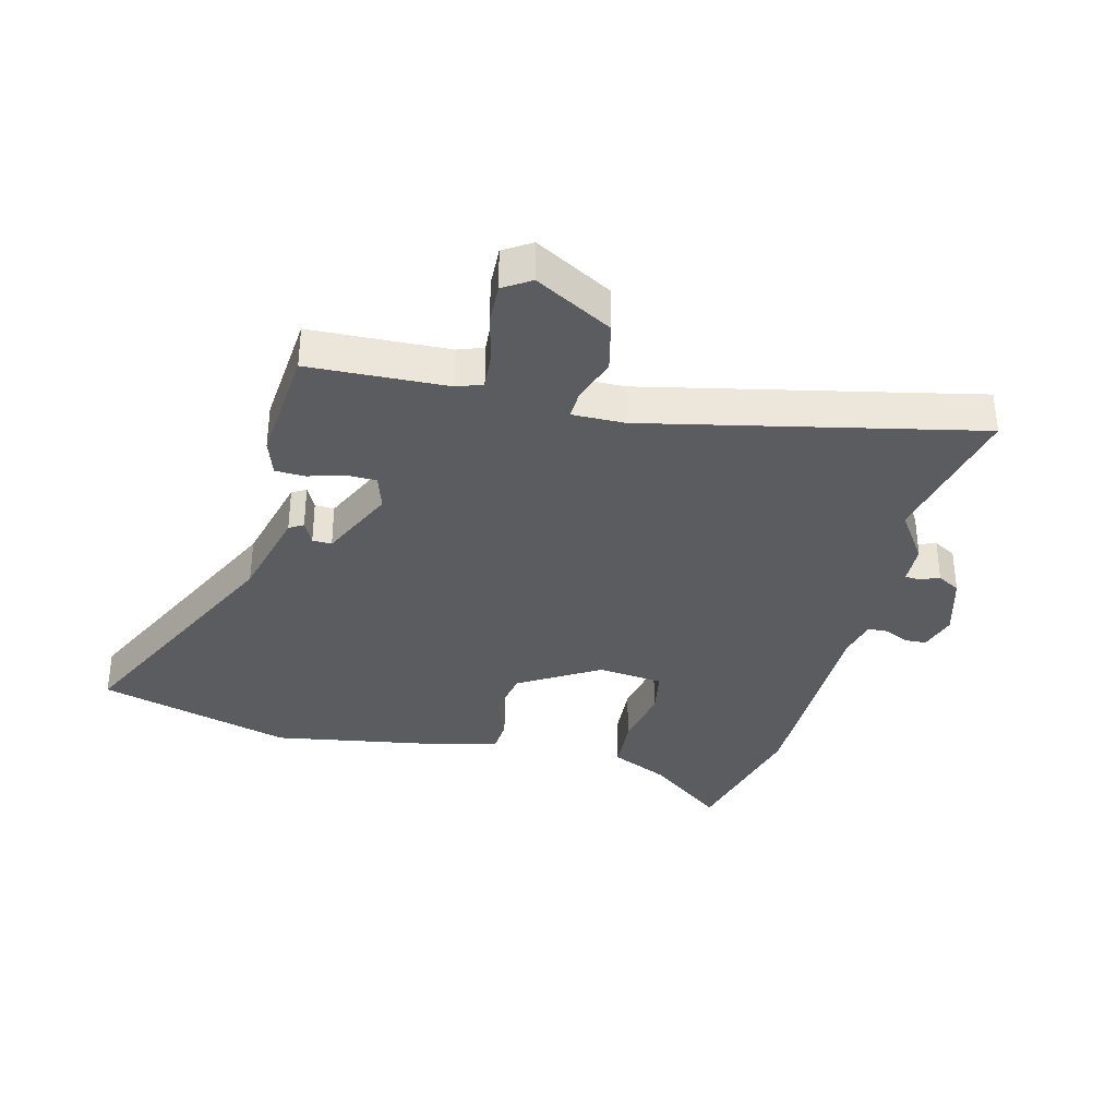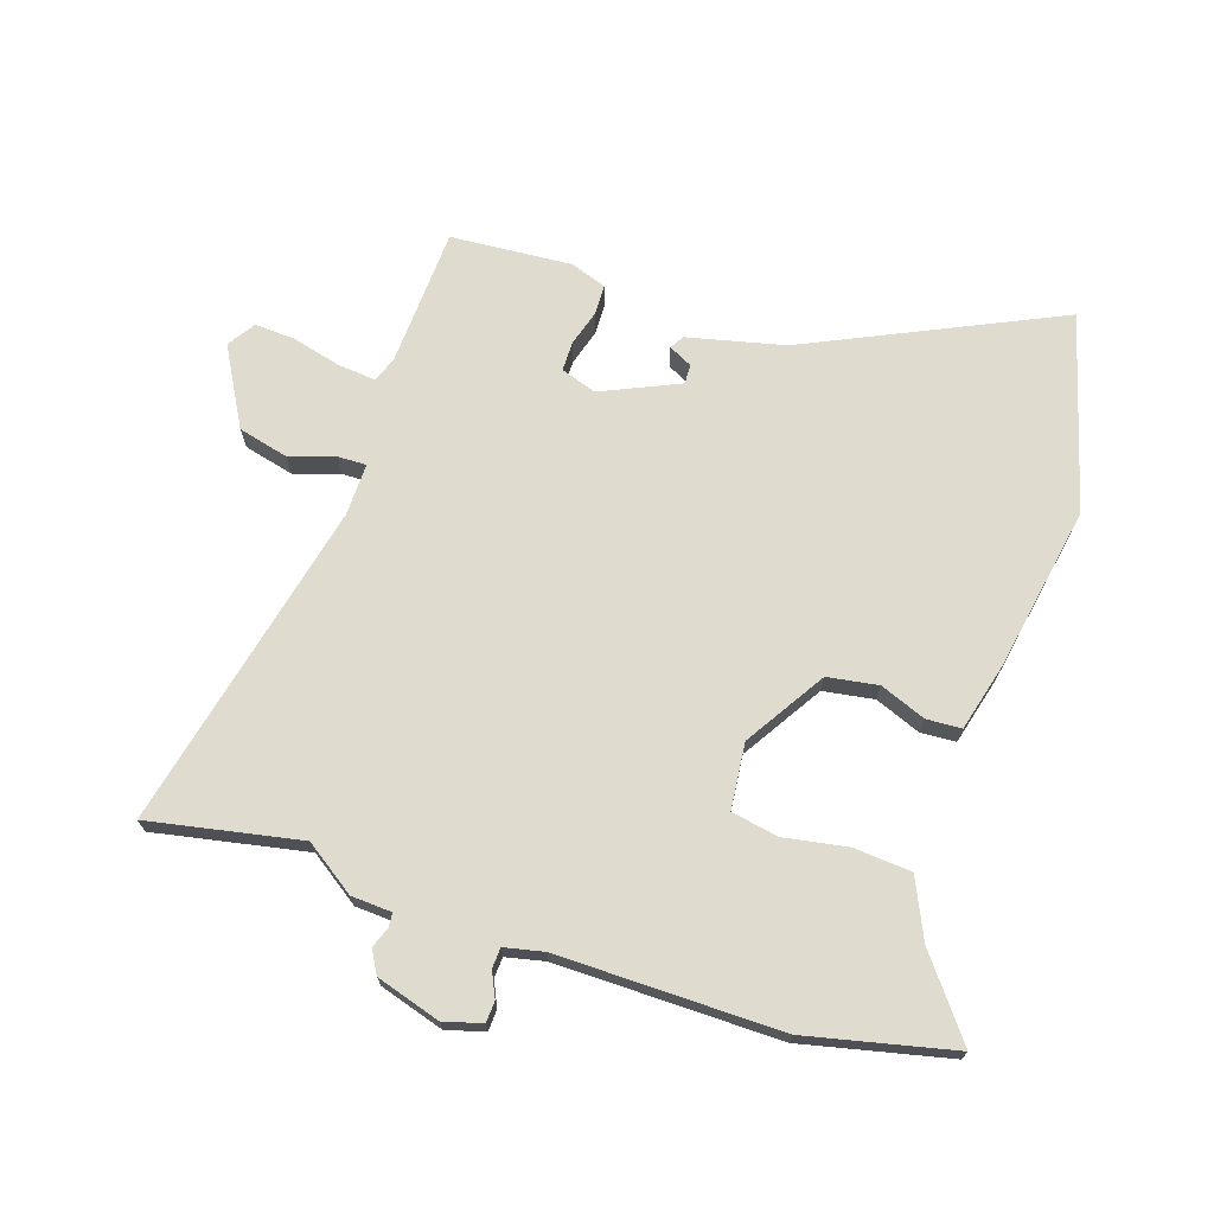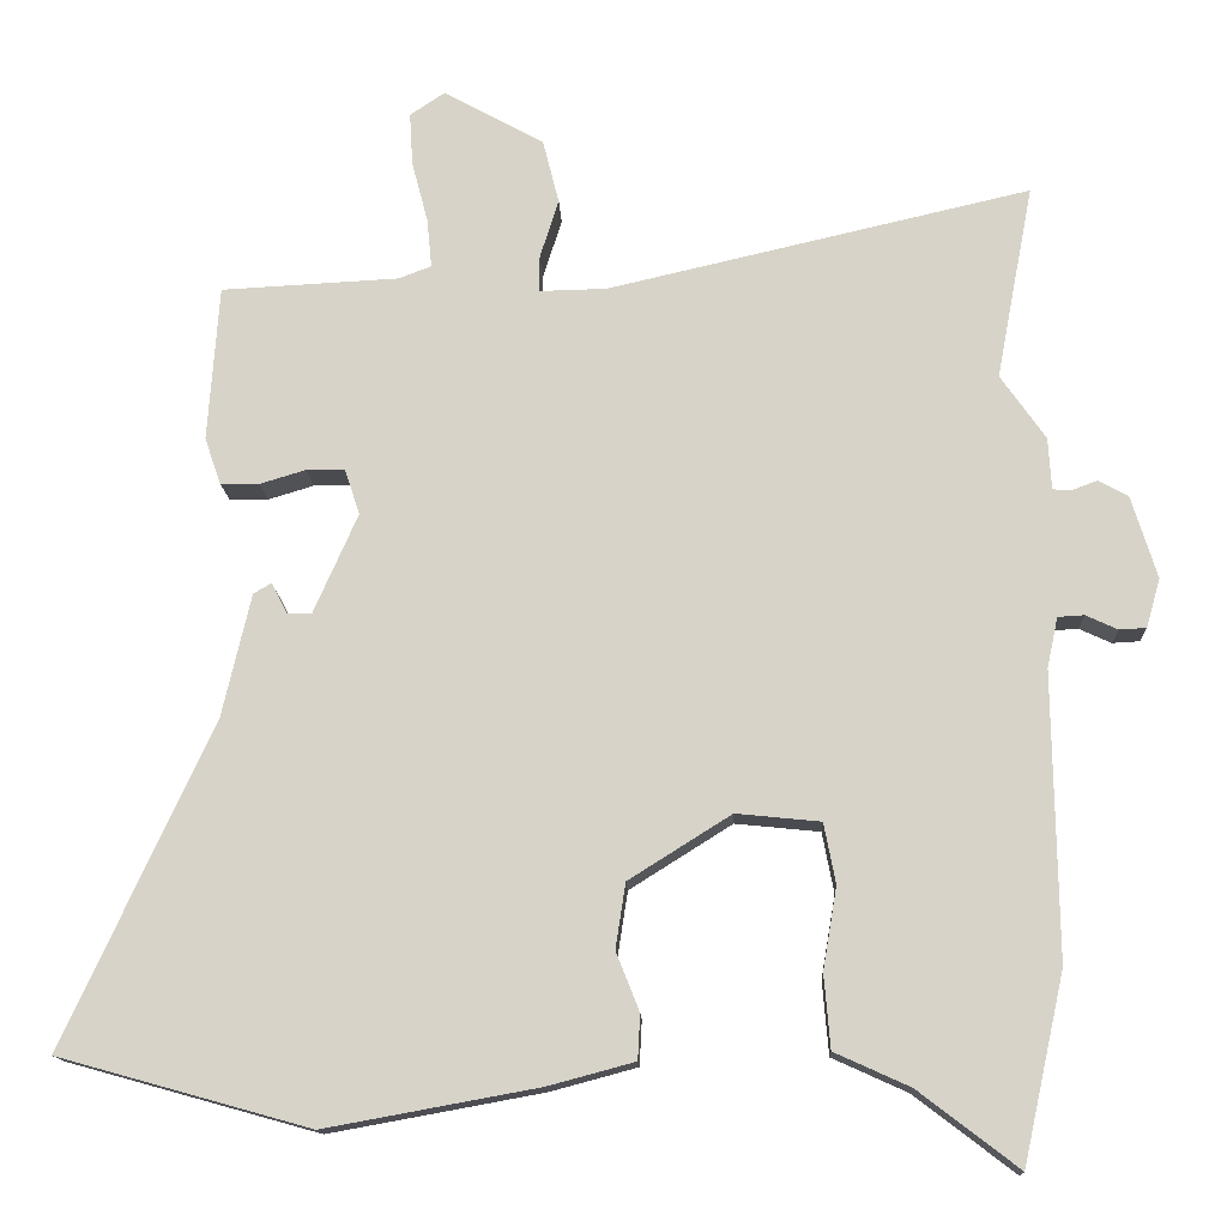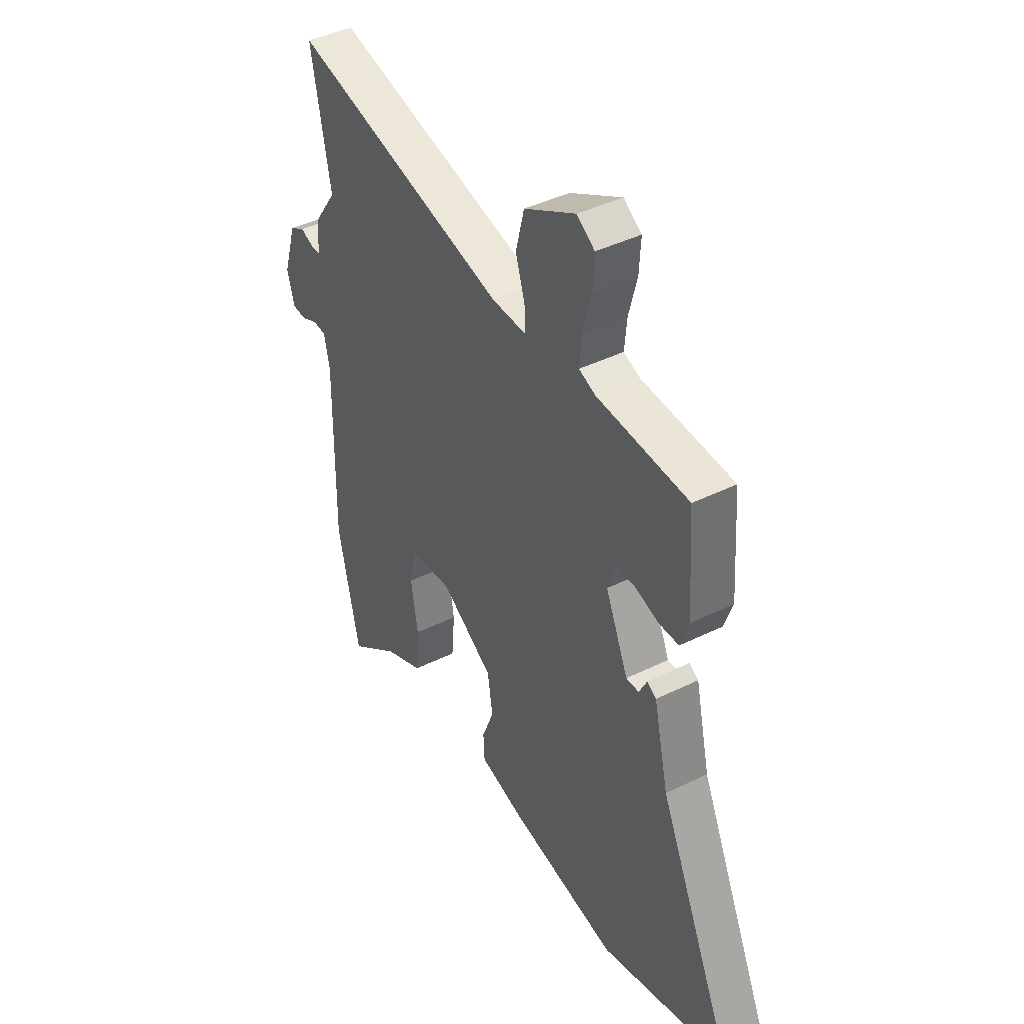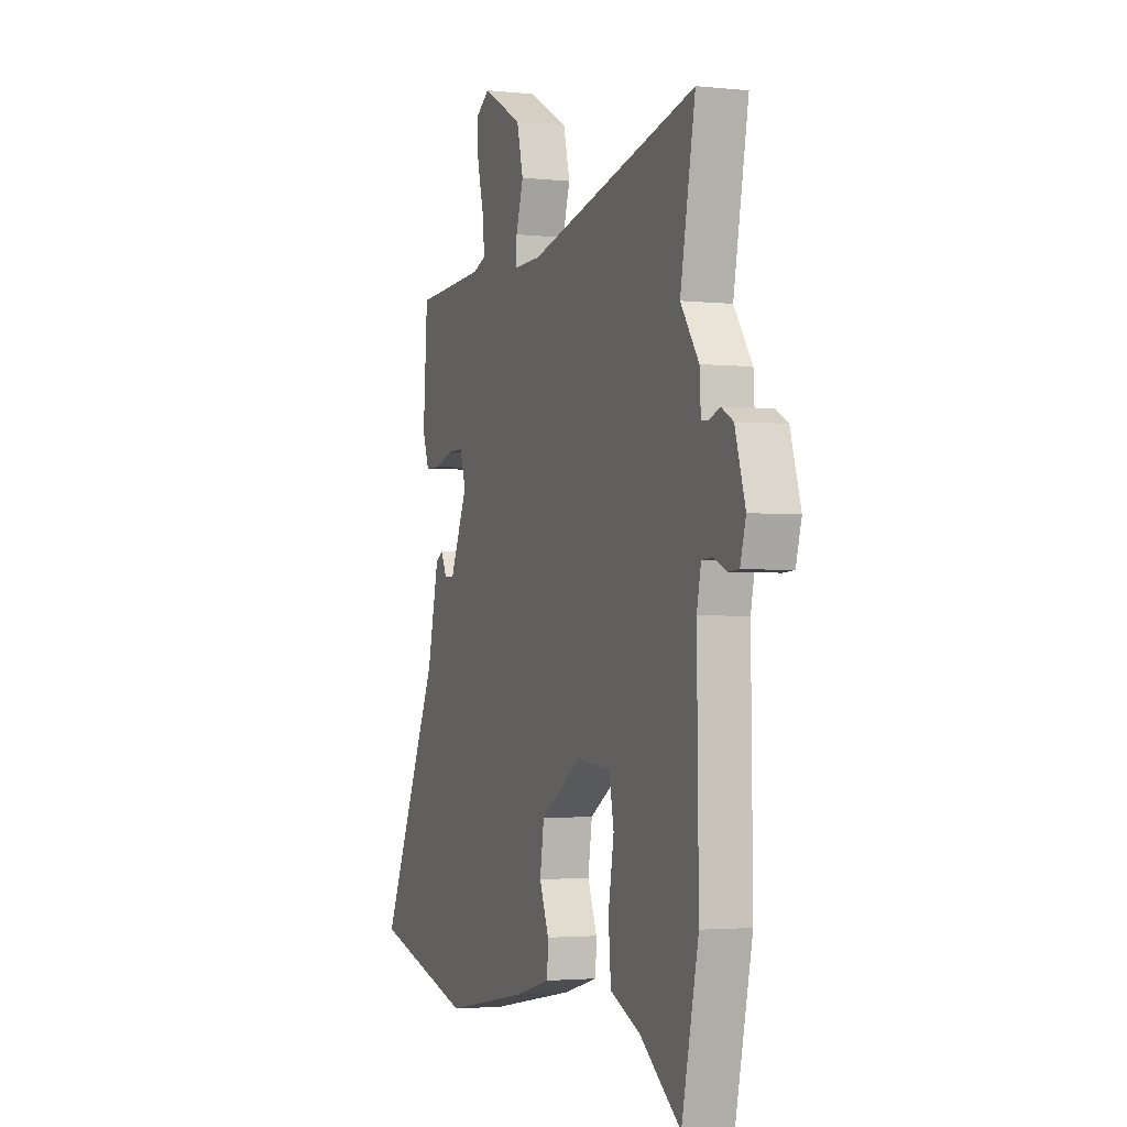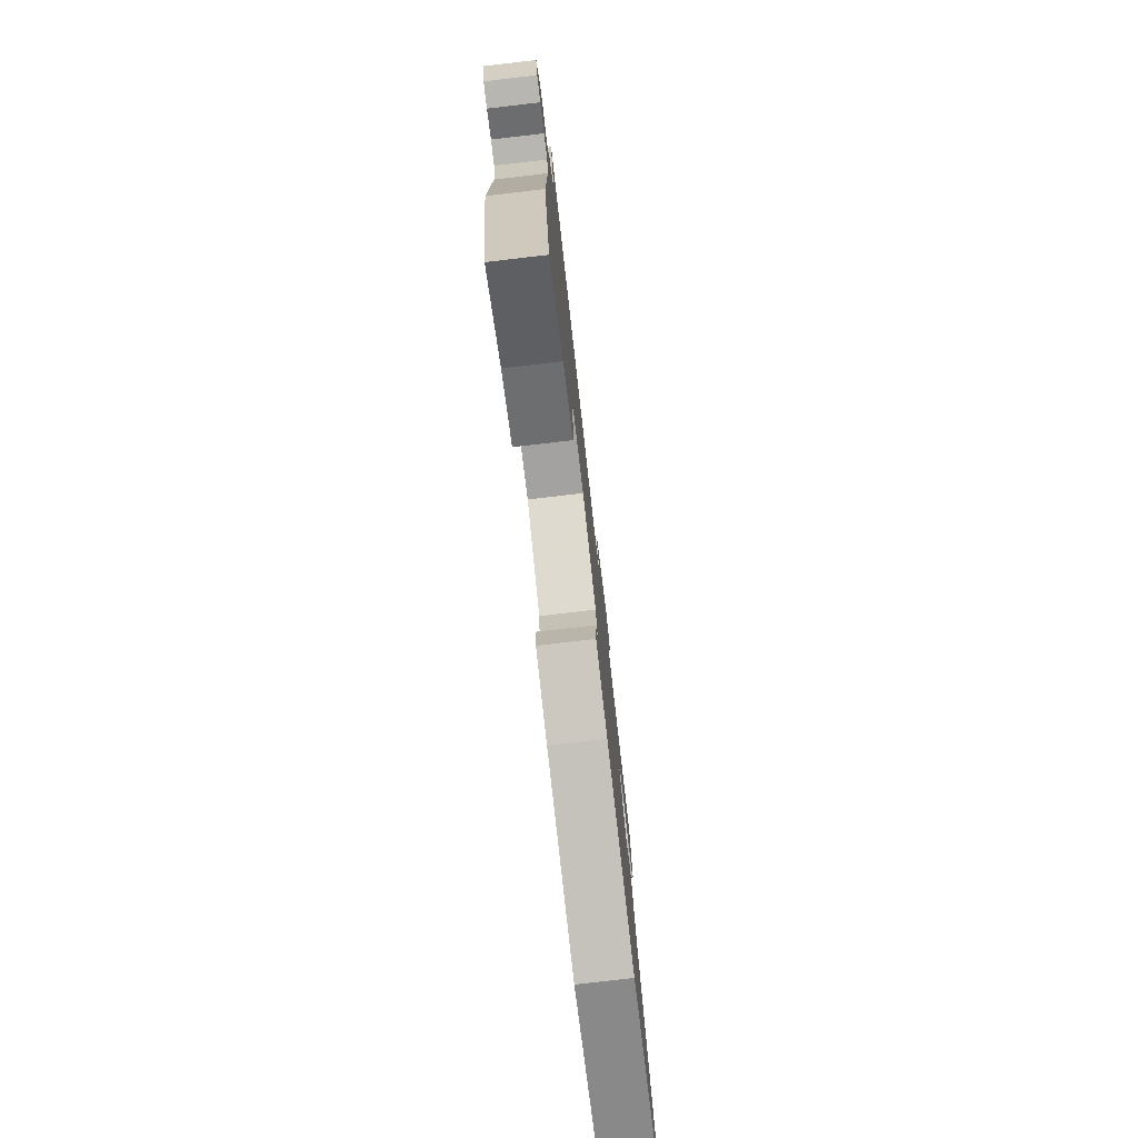
<metadata>
{"format":"obj","ext":"obj","renderer":"f3d","projection":"perspective","resolution":1024,"background":"white","views":[{"elev":-34.5,"azim":-15.0,"up":"+Y"},{"elev":70.5,"azim":108.0,"up":"+Y"},{"elev":-14.3,"azim":2.3,"up":"+Z"},{"elev":42.3,"azim":-120.5,"up":"+Z"},{"elev":-2.5,"azim":69.3,"up":"+Z"},{"elev":-78.3,"azim":96.6,"up":"+Z"}]}
</metadata>
<code>
v -0.364 0.07 -0.538
v -0.688 0.07 -0.448
v -0.497 0.07 -0.033
v -0.46 0.07 0.127
v -0.437 0.07 0.141
v -0.417 0.07 0.102
v -0.385 0.07 0.101
v -0.328 0.07 0.23
v -0.348 0.07 0.289
v -0.397 0.07 0.289
v -0.456 0.07 0.271
v -0.506 0.07 0.272
v -0.527 0.07 0.332
v -0.513 0.07 0.533
v -0.284 0.07 0.545
v -0.242 0.07 0.561
v -0.248 0.07 0.624
v -0.269 0.07 0.704
v -0.273 0.07 0.772
v -0.228 0.07 0.802
v -0.099 0.07 0.731
v -0.078 0.07 0.648
v -0.102 0.07 0.572
v -0.103 0.07 0.525
v -0.016 0.07 0.527
v 0.529 0.07 0.653
v 0.481 0.07 0.402
v 0.539 0.07 0.319
v 0.543 0.07 0.252
v 0.566 0.07 0.25
v 0.6 0.07 0.263
v 0.638 0.07 0.242
v 0.671 0.07 0.135
v 0.653 0.07 0.072
v 0.618 0.07 0.07
v 0.577 0.07 0.089
v 0.543 0.07 0.087
v 0.529 0.07 0.022
v 0.534 0.07 -0.347
v 0.48 0.07 -0.59
v 0.351 0.07 -0.491
v 0.254 0.07 -0.447
v 0.246 0.07 -0.352
v 0.264 0.07 -0.246
v 0.249 0.07 -0.168
v 0.14 0.07 -0.157
v 0.008 0.07 -0.24
v -0.005 0.07 -0.324
v 0.025 0.07 -0.4
v 0.022 0.07 -0.458
v -0.09 0.07 -0.488
v -0.364 0 -0.538
v -0.688 0 -0.448
v -0.497 0 -0.033
v -0.46 0 0.127
v -0.437 0 0.141
v -0.417 0 0.102
v -0.385 0 0.101
v -0.328 0 0.23
v -0.348 0 0.289
v -0.397 0 0.289
v -0.456 0 0.271
v -0.506 0 0.272
v -0.527 0 0.332
v -0.513 0 0.533
v -0.284 0 0.545
v -0.242 0 0.561
v -0.248 0 0.624
v -0.269 0 0.704
v -0.273 0 0.772
v -0.228 0 0.802
v -0.099 0 0.731
v -0.078 0 0.648
v -0.102 0 0.572
v -0.103 0 0.525
v -0.016 0 0.527
v 0.529 0 0.653
v 0.481 0 0.402
v 0.539 0 0.319
v 0.543 0 0.252
v 0.566 0 0.25
v 0.6 0 0.263
v 0.638 0 0.242
v 0.671 0 0.135
v 0.653 0 0.072
v 0.618 0 0.07
v 0.577 0 0.089
v 0.543 0 0.087
v 0.529 0 0.022
v 0.534 0 -0.347
v 0.48 0 -0.59
v 0.351 0 -0.491
v 0.254 0 -0.447
v 0.246 0 -0.352
v 0.264 0 -0.246
v 0.249 0 -0.168
v 0.14 0 -0.157
v 0.008 0 -0.24
v -0.005 0 -0.324
v 0.025 0 -0.4
v 0.022 0 -0.458
v -0.09 0 -0.488
f 1 2 3
f 51 1 3
f 50 51 3
f 49 50 3
f 48 49 3
f 47 48 3 4
f 41 42 43 44
f 41 44 45
f 40 41 45
f 39 40 45
f 38 39 45
f 37 38 45 46
f 34 35 36
f 33 34 36
f 32 33 36
f 31 32 36
f 30 31 36
f 29 30 36 37
f 29 37 46
f 28 29 46
f 27 28 46
f 27 46 47
f 26 27 47
f 25 26 47
f 21 22 23
f 20 21 23
f 19 20 23
f 18 19 23
f 17 18 23
f 16 17 23 24
f 15 16 24
f 14 15 24
f 13 14 24
f 12 13 24
f 11 12 24
f 10 11 24
f 9 10 24 25
f 4 5 6
f 47 4 6
f 47 6 7
f 8 9 25 47
f 7 8 47
f 54 53 52
f 54 52 102
f 54 102 101
f 54 101 100
f 54 100 99
f 55 54 99 98
f 95 94 93 92
f 96 95 92
f 96 92 91
f 96 91 90
f 96 90 89
f 97 96 89 88
f 87 86 85
f 87 85 84
f 87 84 83
f 87 83 82
f 87 82 81
f 88 87 81 80
f 97 88 80
f 97 80 79
f 97 79 78
f 98 97 78
f 98 78 77
f 98 77 76
f 74 73 72
f 74 72 71
f 74 71 70
f 74 70 69
f 74 69 68
f 75 74 68 67
f 75 67 66
f 75 66 65
f 75 65 64
f 75 64 63
f 75 63 62
f 75 62 61
f 76 75 61 60
f 57 56 55
f 57 55 98
f 58 57 98
f 98 76 60 59
f 98 59 58
f 1 52 53 2
f 2 53 54 3
f 3 54 55 4
f 4 55 56 5
f 5 56 57 6
f 6 57 58 7
f 7 58 59 8
f 8 59 60 9
f 9 60 61 10
f 10 61 62 11
f 11 62 63 12
f 12 63 64 13
f 13 64 65 14
f 14 65 66 15
f 15 66 67 16
f 16 67 68 17
f 17 68 69 18
f 18 69 70 19
f 19 70 71 20
f 20 71 72 21
f 21 72 73 22
f 22 73 74 23
f 23 74 75 24
f 24 75 76 25
f 25 76 77 26
f 26 77 78 27
f 27 78 79 28
f 28 79 80 29
f 29 80 81 30
f 30 81 82 31
f 31 82 83 32
f 32 83 84 33
f 33 84 85 34
f 34 85 86 35
f 35 86 87 36
f 36 87 88 37
f 37 88 89 38
f 38 89 90 39
f 39 90 91 40
f 40 91 92 41
f 41 92 93 42
f 42 93 94 43
f 43 94 95 44
f 44 95 96 45
f 45 96 97 46
f 46 97 98 47
f 47 98 99 48
f 48 99 100 49
f 49 100 101 50
f 50 101 102 51
f 51 102 52 1

</code>
